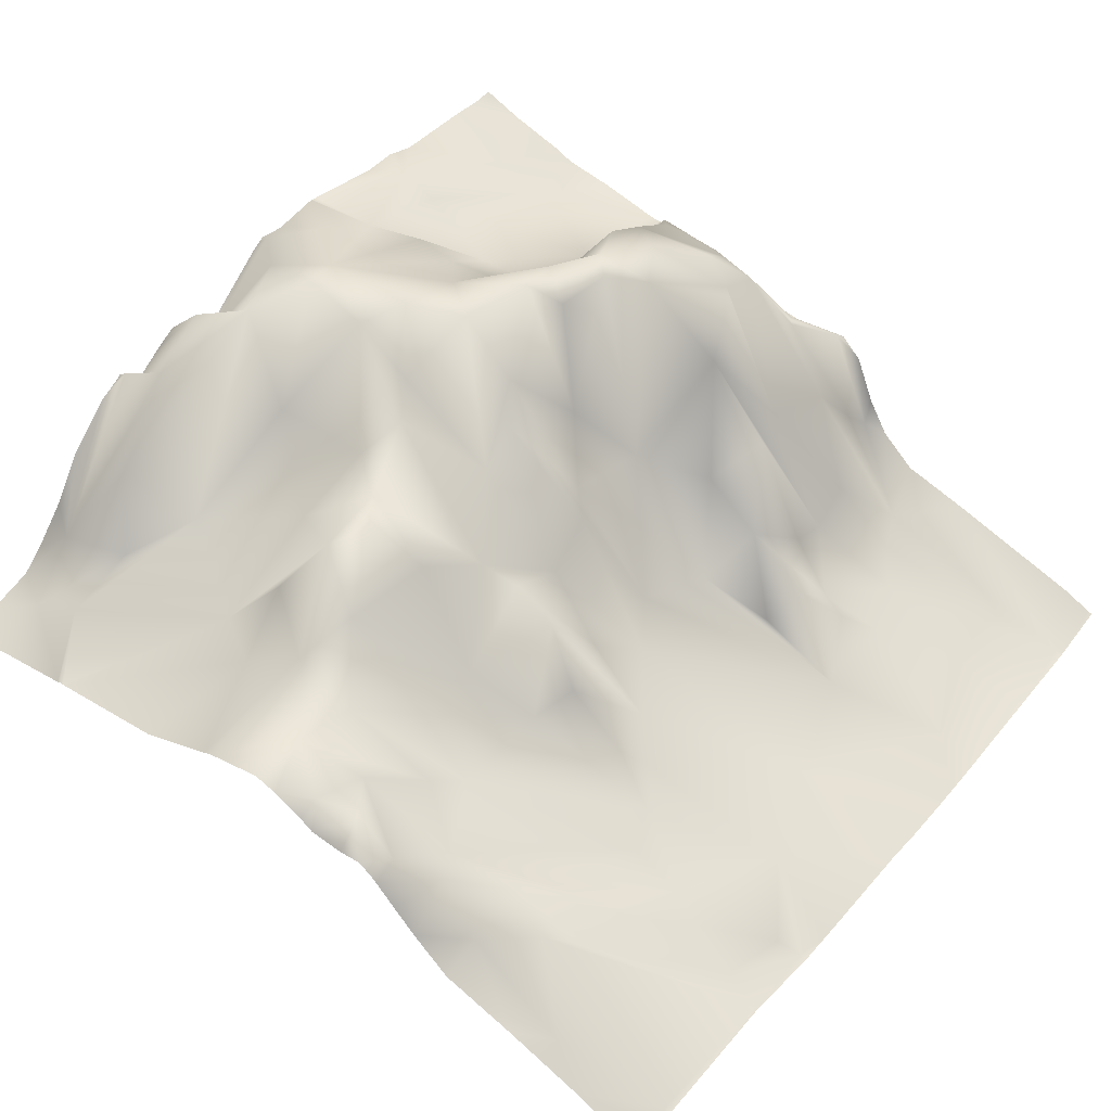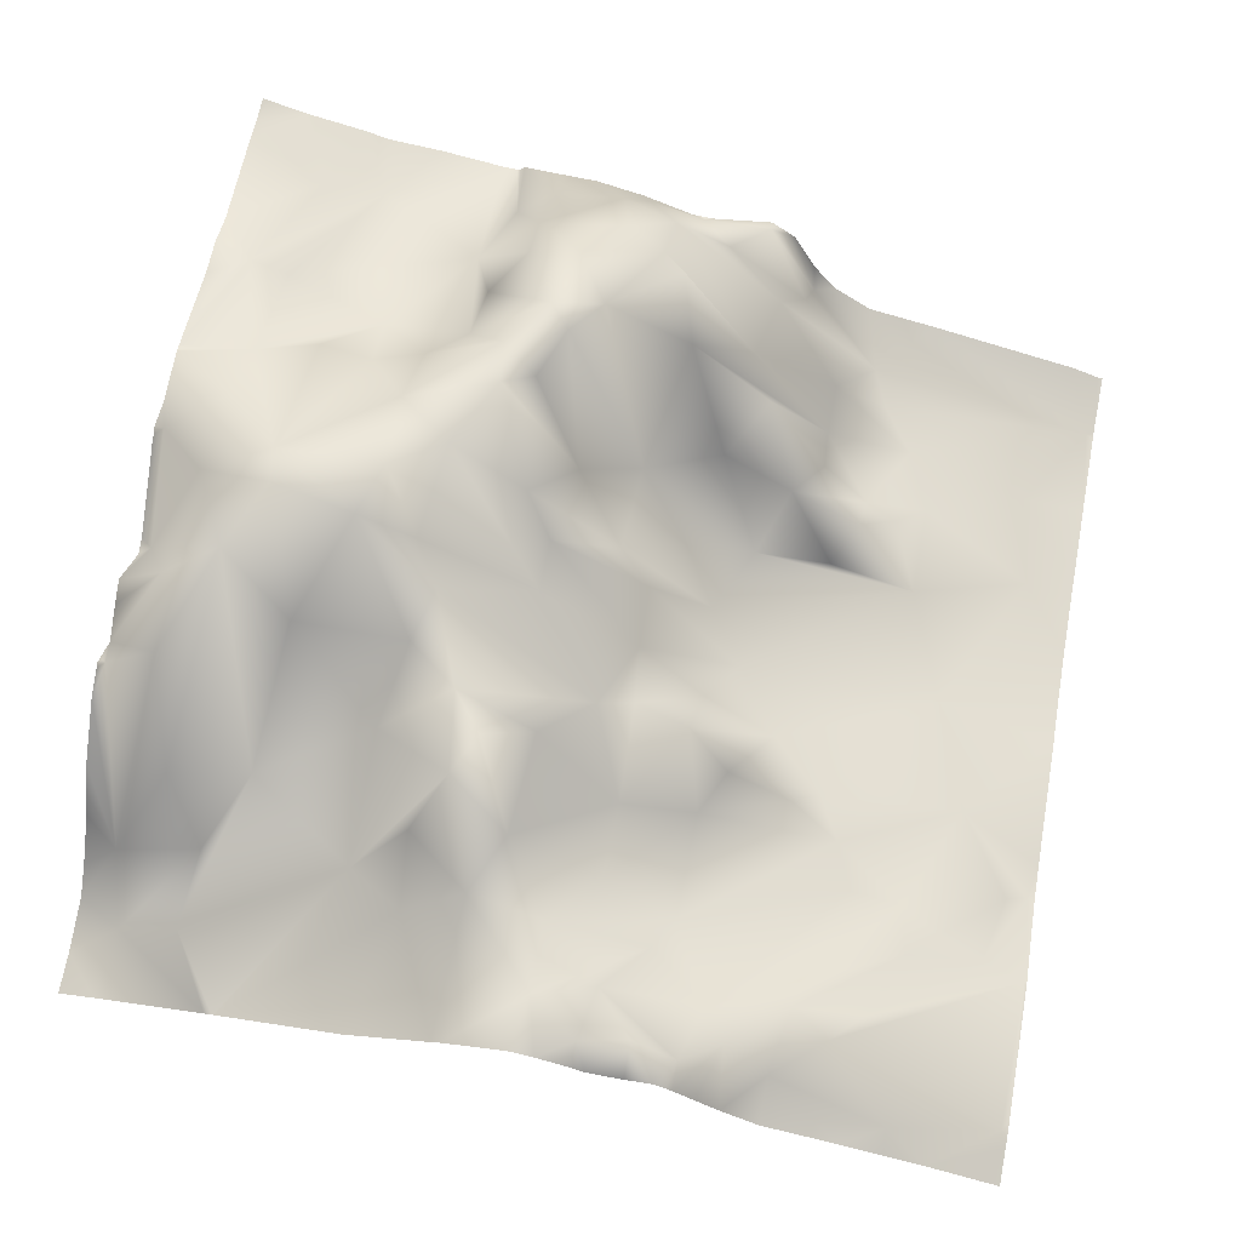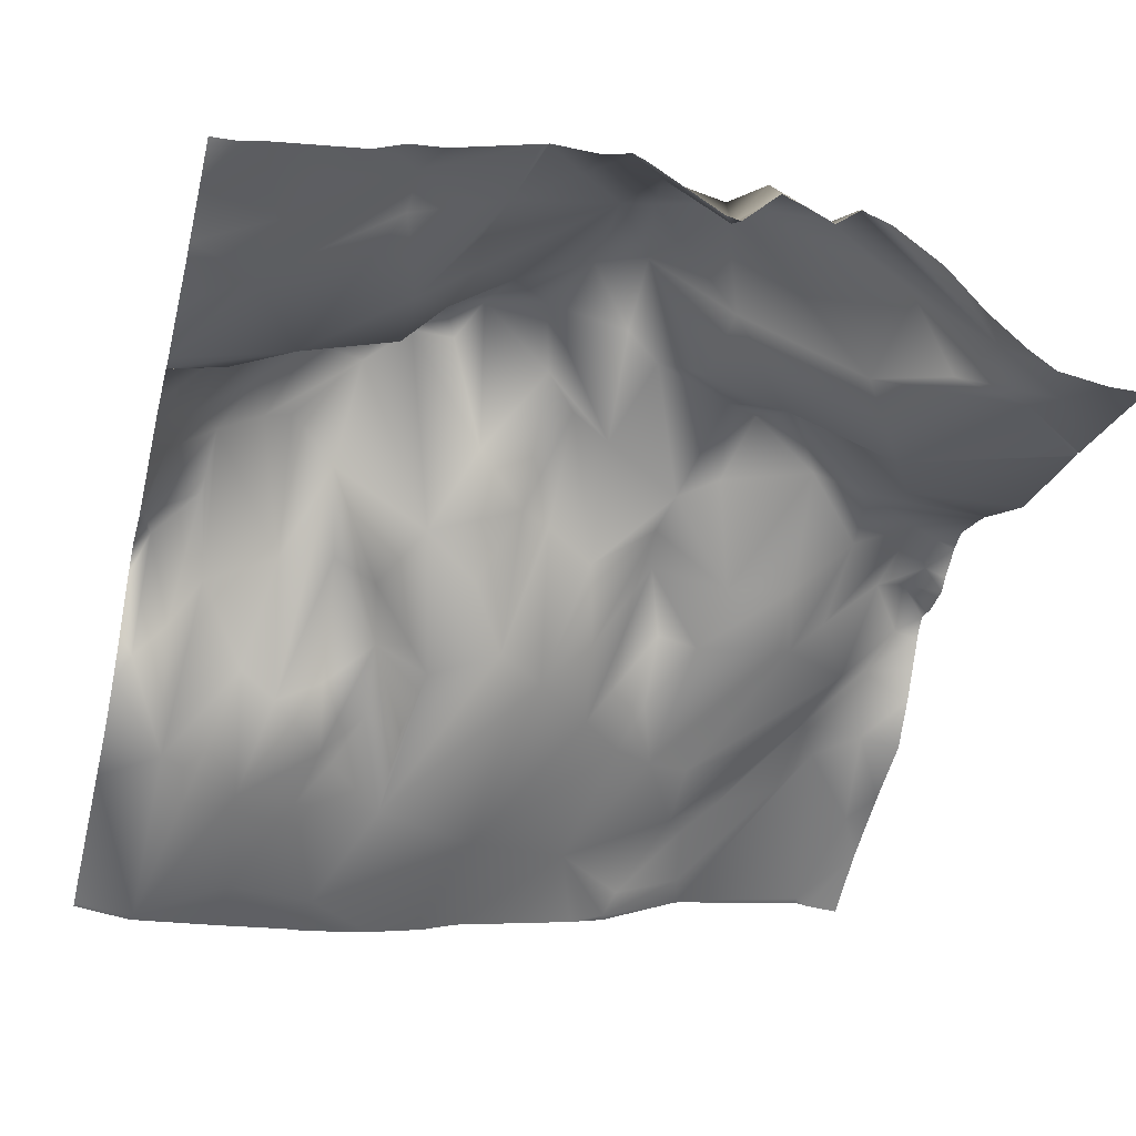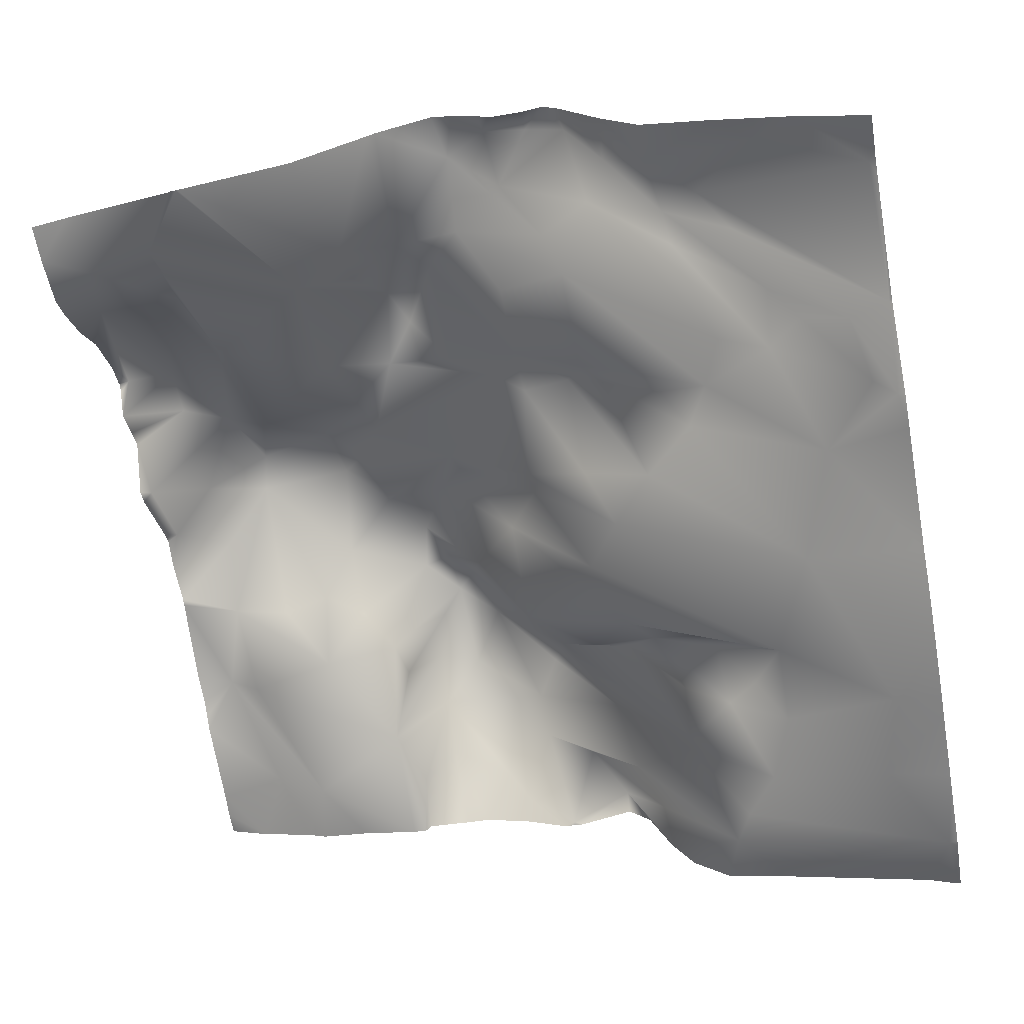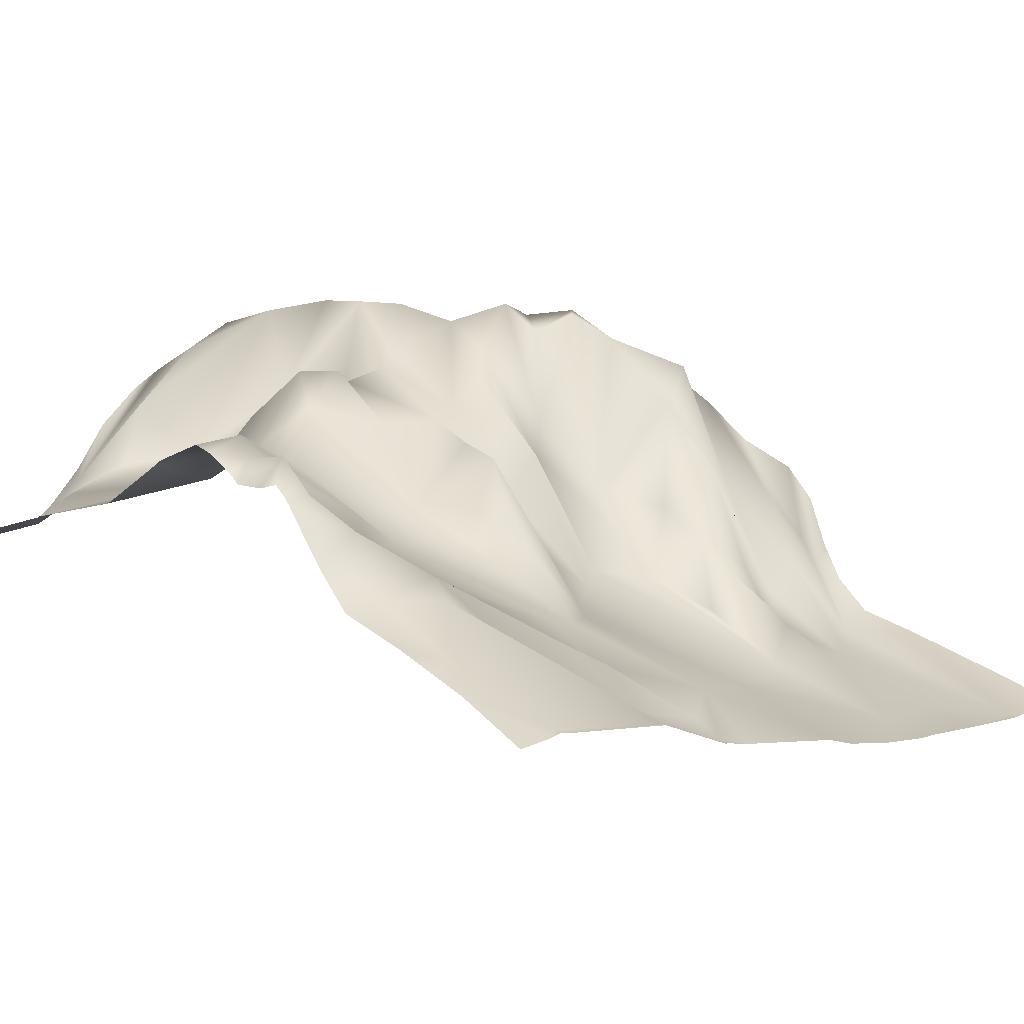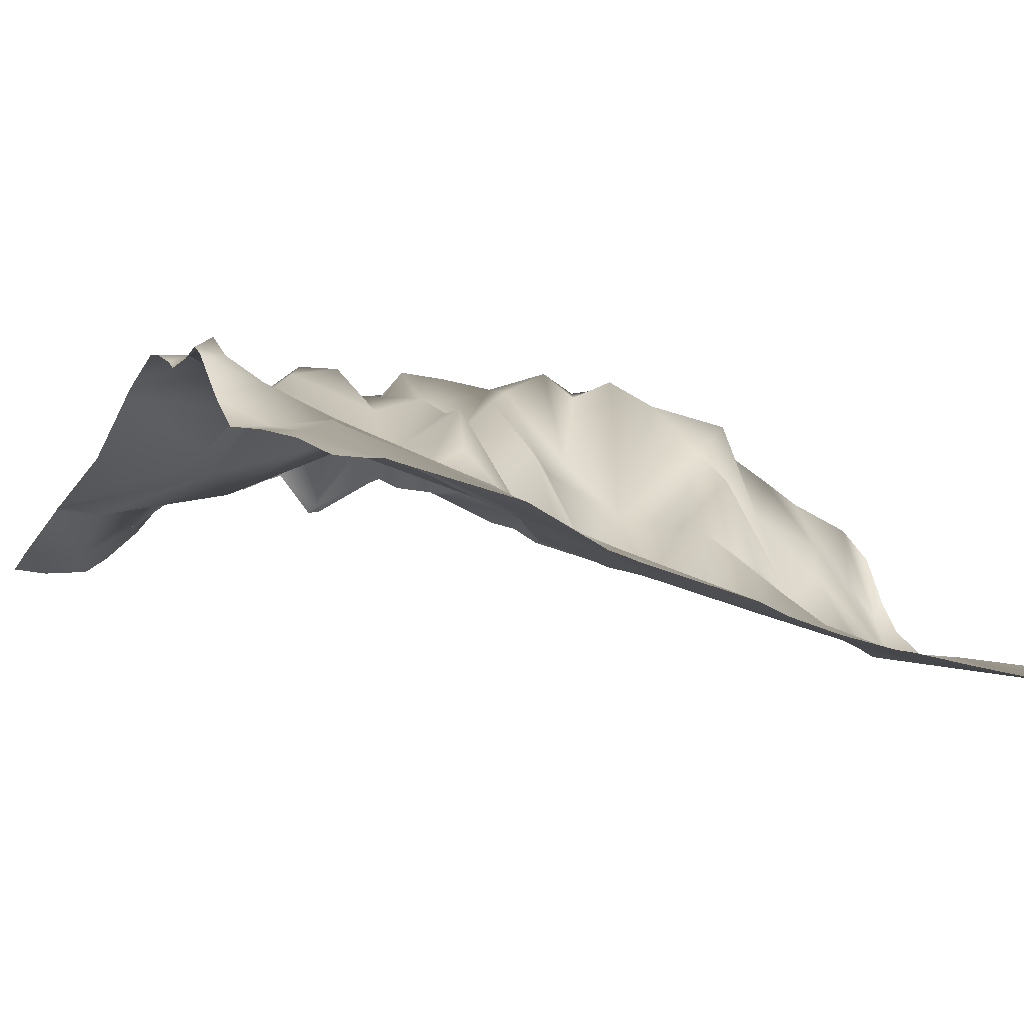
<metadata>
{"format":"obj","ext":"obj","renderer":"f3d","projection":"perspective","resolution":1024,"background":"white","views":[{"elev":54.1,"azim":-142.3,"up":"+Y"},{"elev":70.9,"azim":-169.3,"up":"+Y"},{"elev":-35.8,"azim":75.5,"up":"+Y"},{"elev":-61.8,"azim":-170.1,"up":"+Y"},{"elev":8.9,"azim":-135.7,"up":"+Y"},{"elev":-15.4,"azim":-120.4,"up":"+Y"}]}
</metadata>
<code>
o lod_1_123_Cube.123
v 668.4 41.11 -179.6
v 658.5 37.03 -185.9
v 656.7 31.16 -174
v 684.6 35.4 -161.8
v 669 32.77 -163.6
v 648.3 23.46 -162.9
v 648.6 38.69 -184.2
v 636.2 17.72 -171.2
v 639.3 31.31 -185
v 631.3 23.63 -179
v 644.9 16.49 -155.1
v 660.2 22.69 -150.9
v 611.3 1 -139.2
v 678.2 44.24 -151.3
v 690.8 51.3 -143.5
v 697.2 27.13 -165.6
v 708.8 25.37 -158.9
v 697.3 40.72 -153
v 708.3 35.61 -133
v 693.6 47.53 -125.8
v 704.2 45.87 -117.5
v 731.5 27.71 -144.4
v 740.2 19.98 -175.7
v 700.9 49.34 -107.3
v 706.3 52.39 -98.97
v 682.3 39.94 -100.8
v 717 64.94 -100.8
v 728.4 42.16 -116.6
v 738 26.39 -160.6
v 745.3 39.73 -150.3
v 753.3 11.28 -176.4
v 755.6 20.66 -162.7
v 760.5 46.66 -132.9
v 750.4 52.37 -130.8
v 741 61.98 -111
v 751.5 58.52 -117
v 760 36.7 -105.2
v 621.8 10.81 -181.1
v 619.4 13.99 -167.4
v 618.5 9.252 -161
v 611.2 10.58 -172
v 604.5 3.785 -164.6
v 599.9 -6.59 -138.3
v 598.4 0.02843 -150
v 615.6 -1.126 -128.8
v 644.5 13.97 -132.3
v 659.9 20.61 -135.1
v 677.4 38.39 -128.7
v 626.4 8.065 -124.7
v 639.9 19.2 -124.4
v 648.7 32.09 -120.5
v 620.6 -1.783 -119.4
v 632 -2.697 -108.7
v 647.4 8.3 -106.1
v 660 34.57 -118.3
v 662 20.3 -102.1
v 666.9 39.76 -121.3
v 687.4 53.25 -85.64
v 681.5 47.82 -92.91
v 703.4 59.46 -81.12
v 669.1 27.16 -84.29
v 680 33.92 -71.8
v 695.6 63.79 -68.68
v 668.5 18 -62.77
v 690 56.34 -63.06
v 697.3 60.35 -58.82
v 662 29.02 -92.16
v 649.5 0.7566 -84.26
v 641.6 -0.4412 -95.53
v 656.7 14.37 -76.48
v 642.8 -2.847 -68.92
v 607.5 -19.38 -65.26
v 598.4 -19.26 -89.19
v 590.1 -14.54 -113.9
v 573.5 -20.29 -128.4
v 578.3 -16.12 -130.5
v 591.9 -4.427 -143.6
v 581.6 -12.45 -145.2
v 572.5 -12.97 -148
v 573.3 -8.614 -179.7
v 597 2.382 -185.3
v 749.8 56.35 -94.2
v 760.2 50.49 -84.93
v 734.3 64.29 -97.25
v 713.6 63.93 -89.41
v 747.8 55.79 -77.38
v 735.7 61.34 -89.15
v 748.1 44.12 -62.56
v 754.1 41.7 -42.14
v 746.7 36.88 -41.62
v 735.2 44.97 -59.26
v 725.4 34.15 -47.79
v 745.2 30.16 -16
v 733.5 24.92 -13.88
v 710.7 27.13 -26.02
v 686.7 51.04 -134.8
v 624 -21.77 -13.08
v 573.7 -35.39 -13.87
v 620.3 -22.77 -21.31
v 613.1 -23.01 -31.39
v 640.7 -7.244 -3.212
v 651.6 18.54 -3.541
v 642 1.035 -9.97
v 659.2 26.16 -13.12
v 666.6 12.59 -0.8479
v 647 11.14 -16.43
v 632 -1.341 -28.16
v 670.7 35.37 -14.27
v 677.9 22.06 -3.572
v 679.3 44.54 -21.65
v 682.8 29.22 -7.617
v 586 -31.65 -34.06
v 582.4 -30.92 -54.4
v 607.6 -19.87 -45.63
v 614.1 -12.05 -52.45
v 621 -13.73 -48.71
v 622.1 -3.039 -58.48
v 632.1 -8.267 -36.29
v 650.2 17.69 -32.32
v 666.2 46.72 -30.91
v 671.5 40.6 -24.1
v 679.9 54.19 -44.31
v 662.4 36.73 -41.7
v 687.7 50.58 -31.89
v 685.2 60.89 -54.2
v 689.7 61.51 -49.31
v 697.2 51.81 -34.78
v 697.3 35.93 -12.86
v 705 24.75 -12.74
v 707.3 37.49 -48.08
v 714.5 42.95 -56.57
v 723.9 46.56 -61.24
v 715.5 53.23 -70.79
v 705.4 38.7 -38.74
v 652.6 12.91 -54.45
v 644.7 24.27 -45.76
v 631.5 -1.378 -46.99
v 637.4 7.1 -57.63
v 626.5 -8.822 -66.2
v 697.5 44.25 -24.11
v 762.5 32.1 -1.686
v 762.5 32.04 0
v 761.1 31.48 0
v 735.9 23.33 0
v 740.3 25.12 0
v 762.5 32.28 -5.384
v 762.5 33.54 -10.78
v 753.1 28.53 0
v 762.5 36.63 -31.29
v 762.5 38.12 -34.61
v 762.5 39.87 -38.51
v 762.5 40.7 -46.23
v 762.5 46.67 -65.43
v 762.5 46.83 -66.46
v 762.5 47.16 -66.87
v 762.5 46.87 -78.03
v 762.5 48.78 -84.11
v 762.5 47.94 -85.65
v 762.5 47.24 -87.15
v 762.5 36.28 -103.1
v 724.3 22.14 0
v 710.6 19.63 0
v 707.7 19.46 0
v 707.2 19.66 0
v 695.7 20.48 -8e-06
v 706.2 21.1 0
v 690.4 20.32 0
v 683.2 18.2 0
v 680.3 17.45 0
v 669.1 12.39 0
v 666.8 12.35 0
v 666.2 12.24 0
v 665.7 12.23 0
v 651.8 14.97 0
v 664.5 12.2 0
v 646.6 10.01 0
v 636.1 -11.13 0
v 641.4 -2.26 0
v 627.6 -18.52 -8e-06
v 579.2 -30.95 0
v 612.5 -22.06 0
v 573 -33.66 0
v 571.9 -35.72 -14.53
v 571.9 -34.63 -33.24
v 571.9 -33.44 -49.78
v 571.9 -31.67 -70.06
v 571.9 -29.27 -83.41
v 571.9 -26.9 -91.39
v 571.9 -22.29 -120.6
v 571.9 -33.97 0
v 571.9 -35.74 -12.96
v 571.9 -33.32 -55.07
v 571.9 -21.06 -126.6
v 571.9 -20.69 -128.7
v 762.5 35.43 -106.4
v 762.5 45.1 -115.4
v 762.5 43.7 -131.3
v 762.5 44.9 -132.9
v 762.5 43.06 -119.9
v 762.5 39.41 -126.6
v 762.5 42.09 -139
v 762.5 44.24 -133.6
v 762.5 33.21 -149.7
v 762.5 22.74 -157.5
v 762.5 10.08 -171.2
v 762.5 8.246 -182.3
v 762.5 14.49 -165.6
v 762.5 8.321 -190.6
v 754.7 10.92 -190.6
v 730.9 17.42 -190.6
v 729.9 17.48 -190.6
v 729.5 17.58 -190.6
v 703.3 23.33 -190.6
v 685.4 33.67 -190.6
v 731.6 16.98 -190.6
v 683.6 34.84 -190.6
v 679.3 36.5 -190.6
v 670.3 39.76 -190.6
v 665.5 38.32 -190.6
v 658.9 34.69 -190.6
v 648.5 32.36 -190.6
v 656.1 32.42 -190.6
v 643.5 33.57 -190.6
v 640.6 31.33 -190.6
v 634.9 24.16 -190.6
v 639.3 29.84 -190.6
v 630 17.84 -190.6
v 621.8 9.185 -190.6
v 571.9 -13.28 -147.7
v 571.9 -13.07 -148.8
v 571.9 -9.43 -177.3
v 571.9 -9.031 -179.7
v 571.9 -9.551 -182.9
v 605.6 4.137 -190.6
v 596.5 0.7589 -190.6
v 587.9 -2.419 -190.6
v 571.9 -10.13 -190.6
f 1 219 2
f 2 3 1
f 1 5 4
f 3 6 1
f 1 6 5
f 6 11 5
f 7 3 2
f 8 6 3
f 9 3 7
f 9 8 3
f 10 8 9
f 8 11 6
f 11 12 5
f 11 8 13
f 5 12 14
f 5 14 4
f 14 15 4
f 17 16 18
f 4 18 16
f 18 4 15
f 18 15 17
f 15 19 17
f 15 20 19
f 96 20 15
f 20 21 19
f 17 22 23
f 20 24 21
f 24 26 25
f 21 24 27
f 21 27 28
f 19 21 28
f 17 19 22
f 22 19 28
f 22 29 23
f 22 30 29
f 31 29 32
f 29 30 32
f 23 29 31
f 23 211 17
f 32 205 31
f 32 203 204
f 32 201 203
f 33 197 198
f 34 33 32
f 30 34 32
f 30 22 35
f 22 28 35
f 30 35 34
f 34 35 36
f 33 200 197
f 36 200 34
f 36 196 199
f 37 196 36
f 36 35 37
f 31 205 206
f 38 234 81
f 39 8 10
f 38 39 10
f 39 40 8
f 8 40 13
f 41 39 38
f 38 81 41
f 41 42 39
f 40 43 13
f 44 40 39
f 42 44 39
f 44 43 40
f 44 77 43
f 43 45 13
f 13 45 11
f 11 45 46
f 11 46 12
f 12 46 47
f 12 47 14
f 47 48 14
f 45 49 46
f 49 50 46
f 47 46 51
f 46 50 51
f 51 55 47
f 50 53 51
f 52 53 50
f 51 53 54
f 53 69 54
f 51 54 55
f 55 54 56
f 55 56 57
f 47 55 57
f 57 56 26
f 57 26 24
f 57 24 20
f 48 57 20
f 26 59 58
f 26 60 25
f 26 58 60
f 61 62 58
f 58 62 63
f 61 64 62
f 62 65 63
f 65 66 63
f 59 61 58
f 56 59 26
f 56 67 59
f 67 61 59
f 67 68 61
f 69 67 56
f 69 56 54
f 69 68 67
f 68 70 61
f 70 64 61
f 71 64 70
f 68 71 70
f 72 71 68
f 69 72 68
f 73 72 69
f 53 73 69
f 49 52 50
f 45 52 49
f 45 74 52
f 74 73 52
f 73 53 52
f 188 73 74
f 74 189 188
f 73 113 72
f 75 193 189
f 75 74 76
f 43 74 45
f 76 74 43
f 77 76 43
f 78 76 77
f 78 77 44
f 42 78 44
f 79 78 42
f 79 42 41
f 80 79 41
f 80 41 81
f 35 82 37
f 82 83 37
f 87 83 82
f 35 84 82
f 28 84 35
f 82 84 87
f 27 84 28
f 24 25 27
f 25 85 27
f 25 60 85
f 27 85 87
f 84 27 87
f 60 133 85
f 133 87 85
f 87 86 83
f 87 91 88
f 87 88 86
f 88 155 86
f 83 156 157
f 86 155 156
f 83 157 158
f 37 159 160
f 88 153 154
f 89 150 151
f 88 90 89
f 92 90 88
f 91 92 88
f 87 132 91
f 132 92 91
f 89 149 150
f 90 94 89
f 94 93 89
f 95 90 92
f 95 94 90
f 94 145 93
f 148 146 147
f 93 147 149
f 14 96 15
f 14 48 96
f 48 20 96
f 47 57 48
f 97 181 179
f 98 182 180
f 98 181 97
f 98 97 99
f 98 99 100
f 101 177 178
f 97 177 101
f 101 176 102
f 101 102 103
f 104 103 102
f 102 175 105
f 104 102 105
f 106 103 104
f 97 101 103
f 97 103 106
f 99 97 107
f 107 97 106
f 106 104 108
f 106 108 119
f 104 105 108
f 105 109 108
f 108 111 110
f 108 109 111
f 109 168 111
f 109 170 169
f 105 172 171
f 112 98 100
f 112 100 114
f 113 112 114
f 113 114 72
f 185 112 113
f 72 114 115
f 114 100 116
f 115 114 116
f 117 115 116
f 100 99 107
f 100 107 118
f 116 100 118
f 107 106 119
f 118 107 119
f 120 119 121
f 119 108 121
f 121 108 110
f 121 110 124
f 120 121 122
f 123 119 120
f 123 120 122
f 122 121 124
f 64 123 122
f 122 126 125
f 64 122 125
f 122 124 126
f 126 124 127
f 124 110 140
f 110 111 140
f 140 111 128
f 167 128 111
f 111 168 167
f 166 129 128
f 128 165 166
f 95 162 94
f 129 163 95
f 130 95 92
f 130 92 131
f 131 92 132
f 87 133 132
f 133 131 132
f 58 63 60
f 63 133 60
f 63 66 133
f 66 131 133
f 66 130 131
f 66 126 130
f 126 134 130
f 65 126 66
f 65 125 126
f 62 125 65
f 62 64 125
f 135 123 64
f 71 135 64
f 123 118 119
f 136 118 123
f 137 118 136
f 116 118 137
f 116 137 138
f 117 116 138
f 138 137 136
f 136 123 135
f 138 136 135
f 138 135 71
f 139 138 71
f 72 139 71
f 139 117 138
f 72 117 139
f 72 115 117
f 126 127 134
f 134 95 130
f 134 127 95
f 140 129 95
f 127 140 95
f 124 140 127
f 140 128 129
f 79 75 78
f 78 75 76
f 229 75 79
f 219 220 2
f 151 152 89
f 194 193 75
f 158 159 83
f 152 153 89
f 161 144 94
f 233 232 80
f 212 17 211
f 222 7 2
f 143 146 148
f 171 170 105
f 227 10 225
f 235 236 81
f 198 202 33
f 176 174 102
f 231 79 80
f 183 191 98
f 221 223 7
f 216 1 4
f 212 213 16
f 213 214 16
f 206 209 31
f 202 201 33
f 191 182 98
f 217 218 1
f 227 228 38
f 232 231 80
f 143 142 141
f 192 185 113
f 226 9 224
f 209 215 31
f 220 222 2
f 214 4 16
f 230 229 79
f 162 161 94
f 223 9 7
f 186 73 187
f 184 98 112
f 173 172 105
f 160 195 37
f 80 236 233
f 175 173 105
f 215 23 31
f 234 235 81
f 226 225 10
f 186 192 113
f 204 207 32
f 1 218 219
f 23 210 211
f 32 207 205
f 32 33 201
f 33 34 200
f 36 199 200
f 37 195 196
f 38 228 234
f 188 187 73
f 74 75 189
f 88 154 155
f 83 86 156
f 37 83 159
f 88 89 153
f 89 93 149
f 94 144 145
f 147 93 148
f 93 145 148
f 98 180 181
f 97 179 177
f 101 178 176
f 102 174 175
f 109 169 168
f 109 105 170
f 185 184 112
f 167 165 128
f 166 164 129
f 95 163 162
f 129 164 163
f 229 194 75
f 212 16 17
f 222 221 7
f 143 141 146
f 227 38 10
f 231 230 79
f 216 217 1
f 206 208 209
f 191 190 182
f 226 10 9
f 214 216 4
f 223 224 9
f 186 113 73
f 184 183 98
f 81 236 80
f 236 237 233
f 215 210 23

</code>
